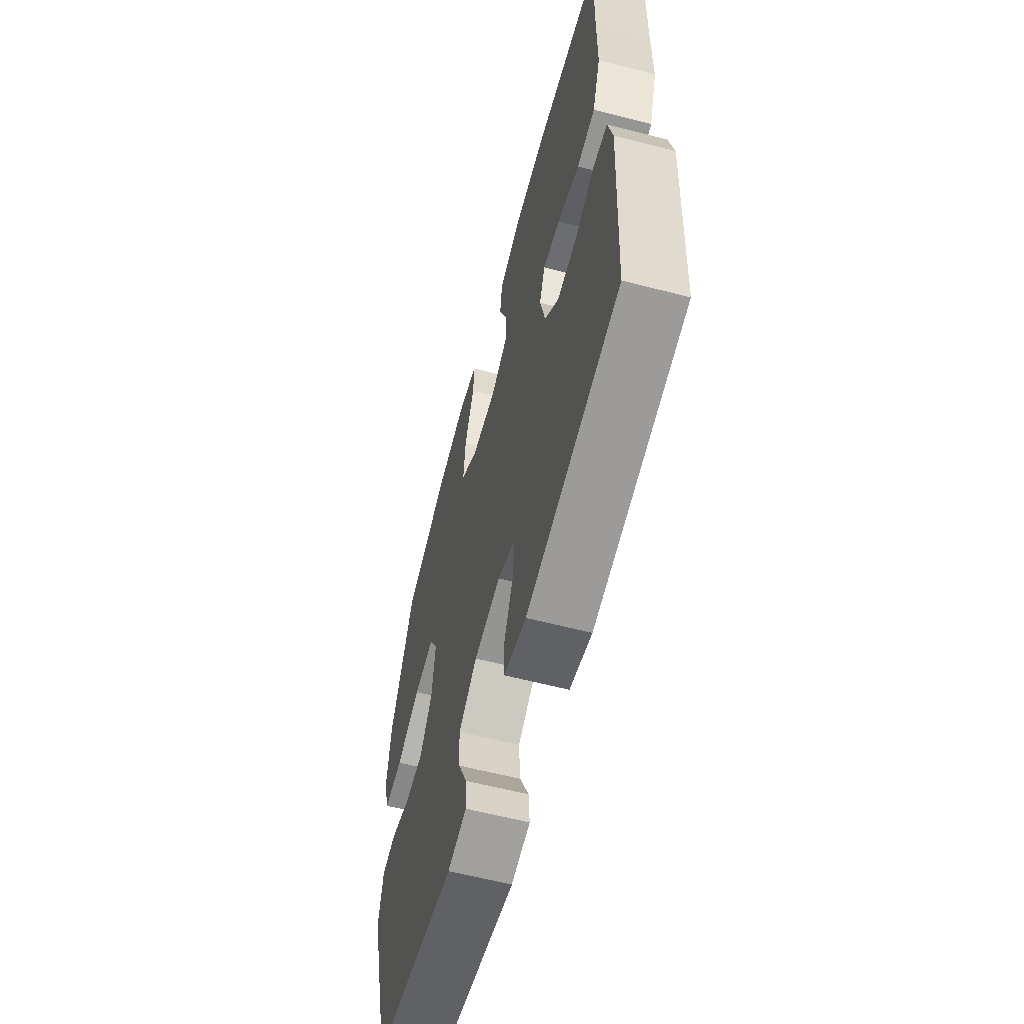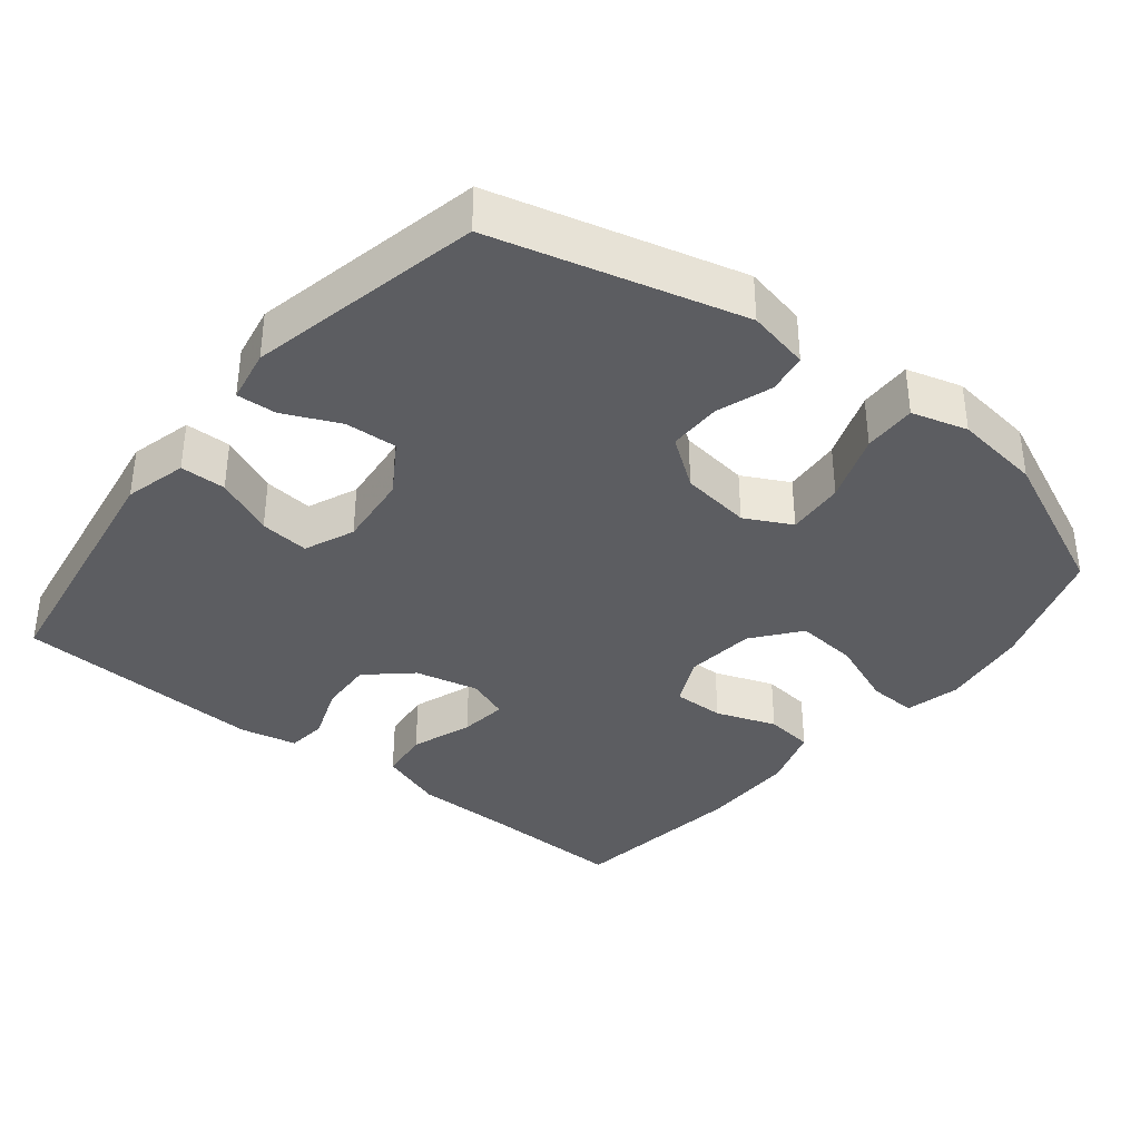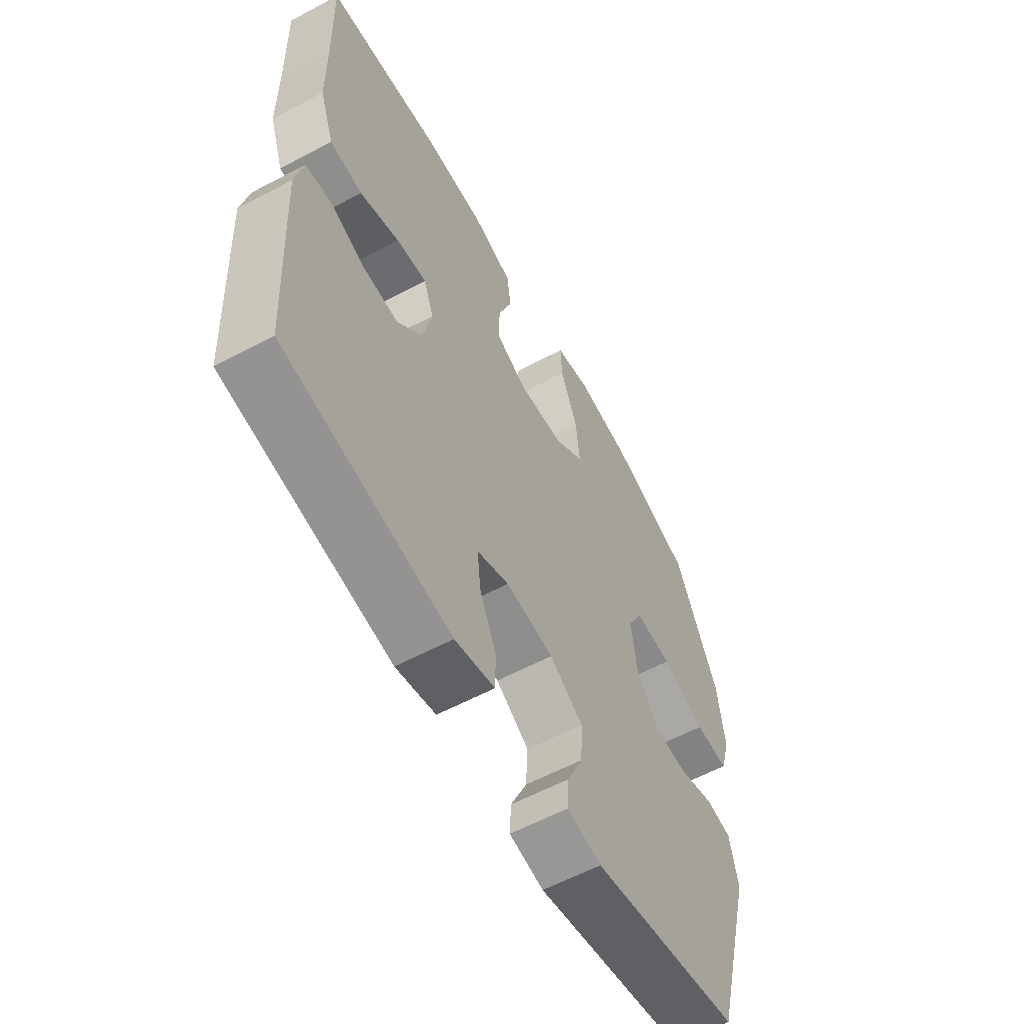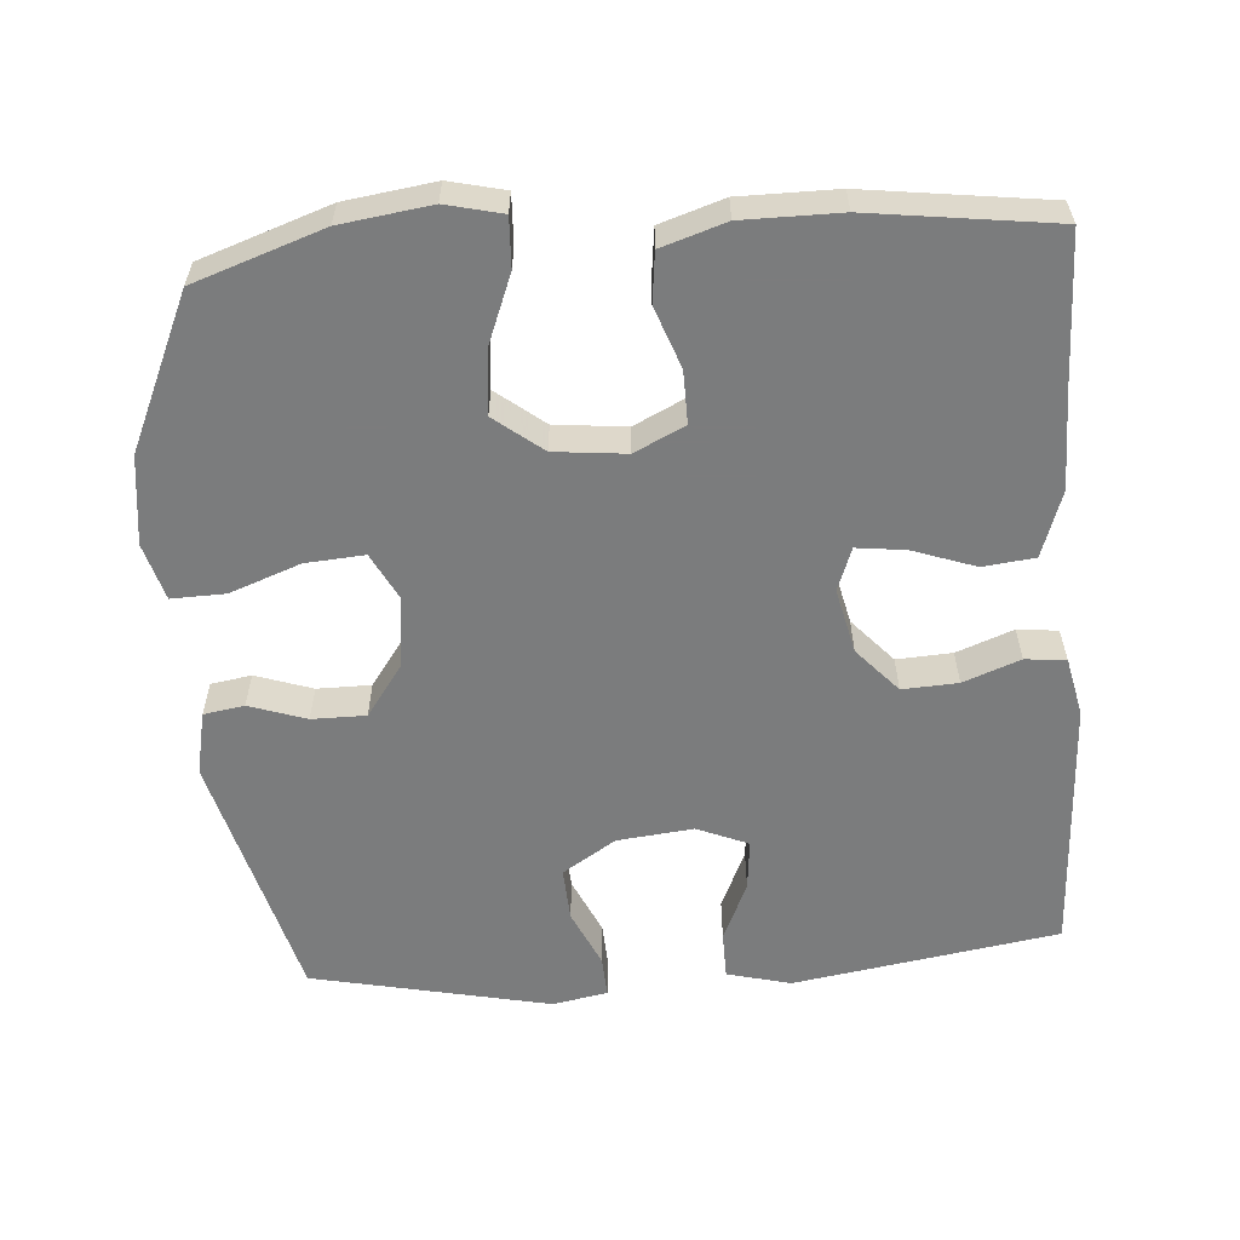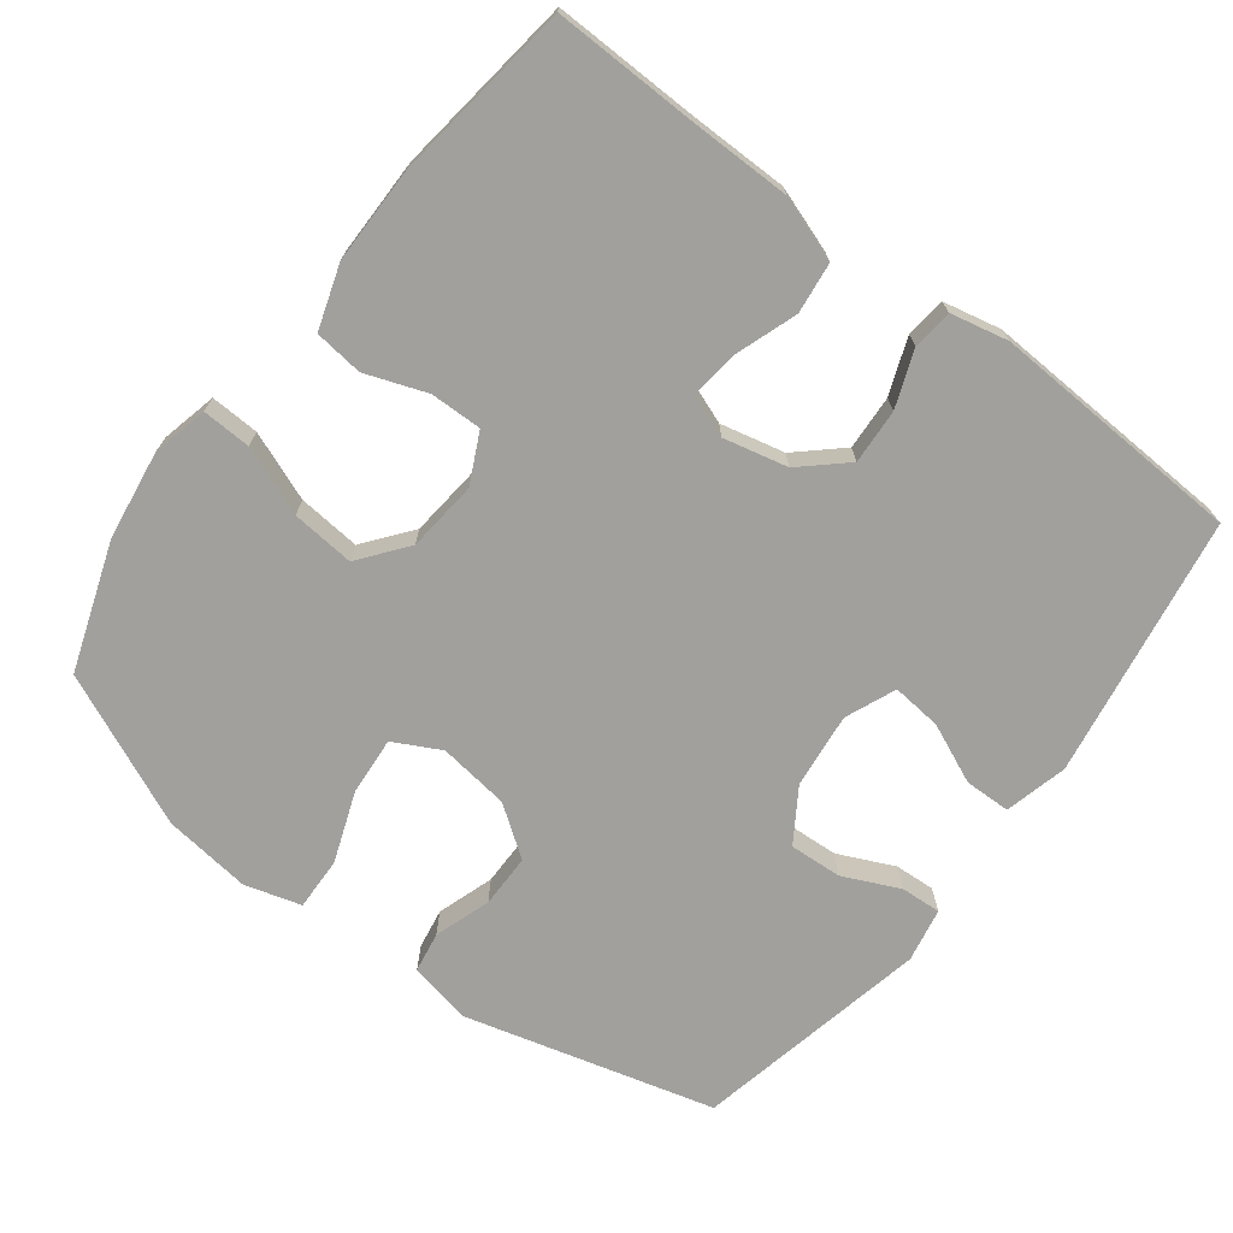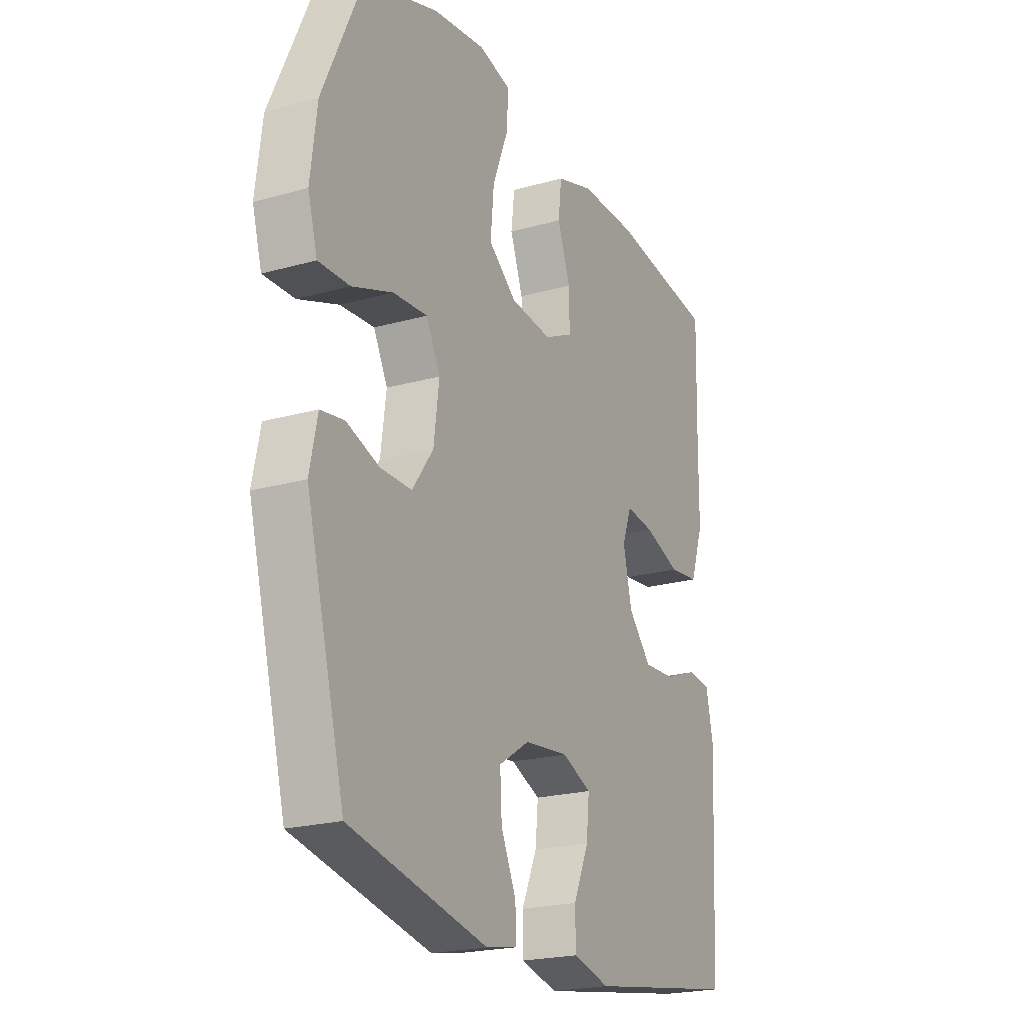
<metadata>
{"format":"obj","ext":"obj","renderer":"f3d","projection":"perspective","resolution":1024,"background":"white","views":[{"elev":-60.9,"azim":75.2,"up":"+Z"},{"elev":-36.7,"azim":-128.8,"up":"+Y"},{"elev":-59.5,"azim":118.6,"up":"+Z"},{"elev":-58.7,"azim":4.3,"up":"+Y"},{"elev":-71.6,"azim":52.9,"up":"+Y"},{"elev":-21.6,"azim":-63.6,"up":"+Z"}]}
</metadata>
<code>
v 0.5 0.07 0.5
v 0.495 0.07 0.299
v 0.494 0.07 0.164
v 0.463 0.07 0.075
v 0.393 0.07 0.067
v 0.308 0.07 0.097
v 0.242 0.07 0.105
v 0.22 0.07 0.047
v 0.24 0.07 -0.041
v 0.294 0.07 -0.101
v 0.369 0.07 -0.097
v 0.446 0.07 -0.068
v 0.501 0.07 -0.074
v 0.518 0.07 -0.153
v 0.5 0.07 -0.5
v 0.142 0.07 -0.557
v 0.056 0.07 -0.535
v 0.055 0.07 -0.472
v 0.091 0.07 -0.391
v 0.098 0.07 -0.323
v 0.029 0.07 -0.294
v -0.074 0.07 -0.305
v -0.146 0.07 -0.351
v -0.142 0.07 -0.423
v -0.107 0.07 -0.5
v -0.104 0.07 -0.555
v -0.178 0.07 -0.569
v -0.5 0.07 -0.5
v -0.59 0.07 -0.159
v -0.572 0.07 -0.073
v -0.517 0.07 -0.064
v -0.44 0.07 -0.09
v -0.367 0.07 -0.09
v -0.318 0.07 -0.022
v -0.305 0.07 0.075
v -0.338 0.07 0.139
v -0.418 0.07 0.133
v -0.513 0.07 0.098
v -0.586 0.07 0.096
v -0.608 0.07 0.173
v -0.593 0.07 0.293
v -0.5 0.07 0.5
v -0.325 0.07 0.56
v -0.203 0.07 0.577
v -0.127 0.07 0.559
v -0.13 0.07 0.492
v -0.167 0.07 0.398
v -0.175 0.07 0.312
v -0.11 0.07 0.261
v -0.013 0.07 0.251
v 0.055 0.07 0.284
v 0.054 0.07 0.355
v 0.024 0.07 0.438
v 0.032 0.07 0.505
v 0.119 0.07 0.533
v 0.251 0.07 0.533
v 0.5 0 0.5
v 0.495 0 0.299
v 0.494 0 0.164
v 0.463 0 0.075
v 0.393 0 0.067
v 0.308 0 0.097
v 0.242 0 0.105
v 0.22 0 0.047
v 0.24 0 -0.041
v 0.294 0 -0.101
v 0.369 0 -0.097
v 0.446 0 -0.068
v 0.501 0 -0.074
v 0.518 0 -0.153
v 0.5 0 -0.5
v 0.142 0 -0.557
v 0.056 0 -0.535
v 0.055 0 -0.472
v 0.091 0 -0.391
v 0.098 0 -0.323
v 0.029 0 -0.294
v -0.074 0 -0.305
v -0.146 0 -0.351
v -0.142 0 -0.423
v -0.107 0 -0.5
v -0.104 0 -0.555
v -0.178 0 -0.569
v -0.5 0 -0.5
v -0.59 0 -0.159
v -0.572 0 -0.073
v -0.517 0 -0.064
v -0.44 0 -0.09
v -0.367 0 -0.09
v -0.318 0 -0.022
v -0.305 0 0.075
v -0.338 0 0.139
v -0.418 0 0.133
v -0.513 0 0.098
v -0.586 0 0.096
v -0.608 0 0.173
v -0.593 0 0.293
v -0.5 0 0.5
v -0.325 0 0.56
v -0.203 0 0.577
v -0.127 0 0.559
v -0.13 0 0.492
v -0.167 0 0.398
v -0.175 0 0.312
v -0.11 0 0.261
v -0.013 0 0.251
v 0.055 0 0.284
v 0.054 0 0.355
v 0.024 0 0.438
v 0.032 0 0.505
v 0.119 0 0.533
v 0.251 0 0.533
f 56 1 2
f 55 56 2
f 54 55 2
f 53 54 2
f 52 53 2
f 4 5 6
f 3 4 6
f 2 3 6
f 52 2 6
f 51 52 6
f 50 51 6 7
f 49 50 7 8
f 45 46 47
f 44 45 47
f 43 44 47
f 42 43 47
f 41 42 47
f 40 41 47
f 39 40 47
f 38 39 47
f 37 38 47
f 36 37 47 48
f 35 36 48 49
f 30 31 32
f 29 30 32
f 28 29 32
f 27 28 32
f 26 27 32
f 25 26 32
f 24 25 32
f 23 24 32 33
f 22 23 33 34
f 17 18 19
f 16 17 19
f 15 16 19
f 14 15 19
f 13 14 19
f 12 13 19
f 11 12 19
f 10 11 19 20
f 9 10 20 21
f 34 35 49
f 22 34 49
f 21 22 49
f 9 21 49
f 8 9 49
f 58 57 112
f 58 112 111
f 58 111 110
f 58 110 109
f 58 109 108
f 62 61 60
f 62 60 59
f 62 59 58
f 62 58 108
f 62 108 107
f 63 62 107 106
f 64 63 106 105
f 103 102 101
f 103 101 100
f 103 100 99
f 103 99 98
f 103 98 97
f 103 97 96
f 103 96 95
f 103 95 94
f 103 94 93
f 104 103 93 92
f 105 104 92 91
f 88 87 86
f 88 86 85
f 88 85 84
f 88 84 83
f 88 83 82
f 88 82 81
f 88 81 80
f 89 88 80 79
f 90 89 79 78
f 75 74 73
f 75 73 72
f 75 72 71
f 75 71 70
f 75 70 69
f 75 69 68
f 75 68 67
f 76 75 67 66
f 77 76 66 65
f 105 91 90
f 105 90 78
f 105 78 77
f 105 77 65
f 105 65 64
f 1 57 58 2
f 2 58 59 3
f 3 59 60 4
f 4 60 61 5
f 5 61 62 6
f 6 62 63 7
f 7 63 64 8
f 8 64 65 9
f 9 65 66 10
f 10 66 67 11
f 11 67 68 12
f 12 68 69 13
f 13 69 70 14
f 14 70 71 15
f 15 71 72 16
f 16 72 73 17
f 17 73 74 18
f 18 74 75 19
f 19 75 76 20
f 20 76 77 21
f 21 77 78 22
f 22 78 79 23
f 23 79 80 24
f 24 80 81 25
f 25 81 82 26
f 26 82 83 27
f 27 83 84 28
f 28 84 85 29
f 29 85 86 30
f 30 86 87 31
f 31 87 88 32
f 32 88 89 33
f 33 89 90 34
f 34 90 91 35
f 35 91 92 36
f 36 92 93 37
f 37 93 94 38
f 38 94 95 39
f 39 95 96 40
f 40 96 97 41
f 41 97 98 42
f 42 98 99 43
f 43 99 100 44
f 44 100 101 45
f 45 101 102 46
f 46 102 103 47
f 47 103 104 48
f 48 104 105 49
f 49 105 106 50
f 50 106 107 51
f 51 107 108 52
f 52 108 109 53
f 53 109 110 54
f 54 110 111 55
f 55 111 112 56
f 56 112 57 1

</code>
